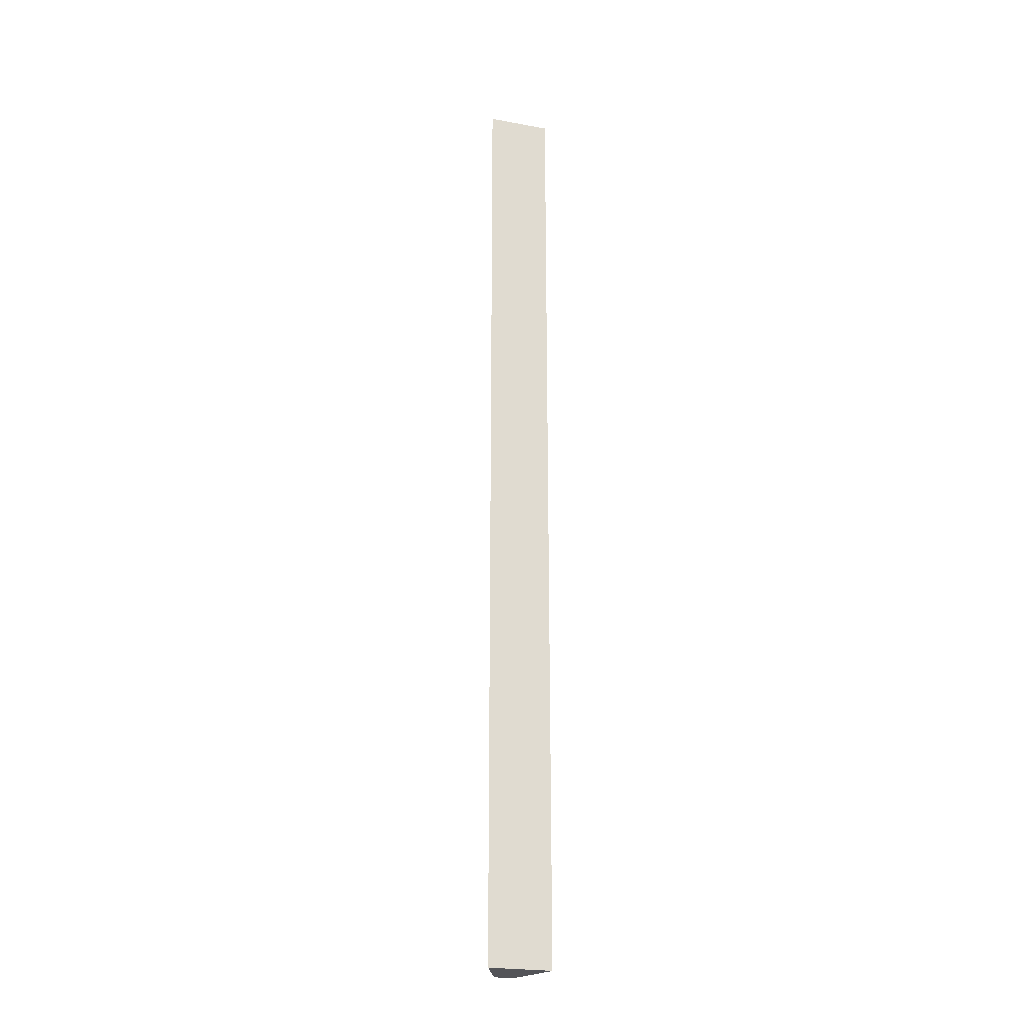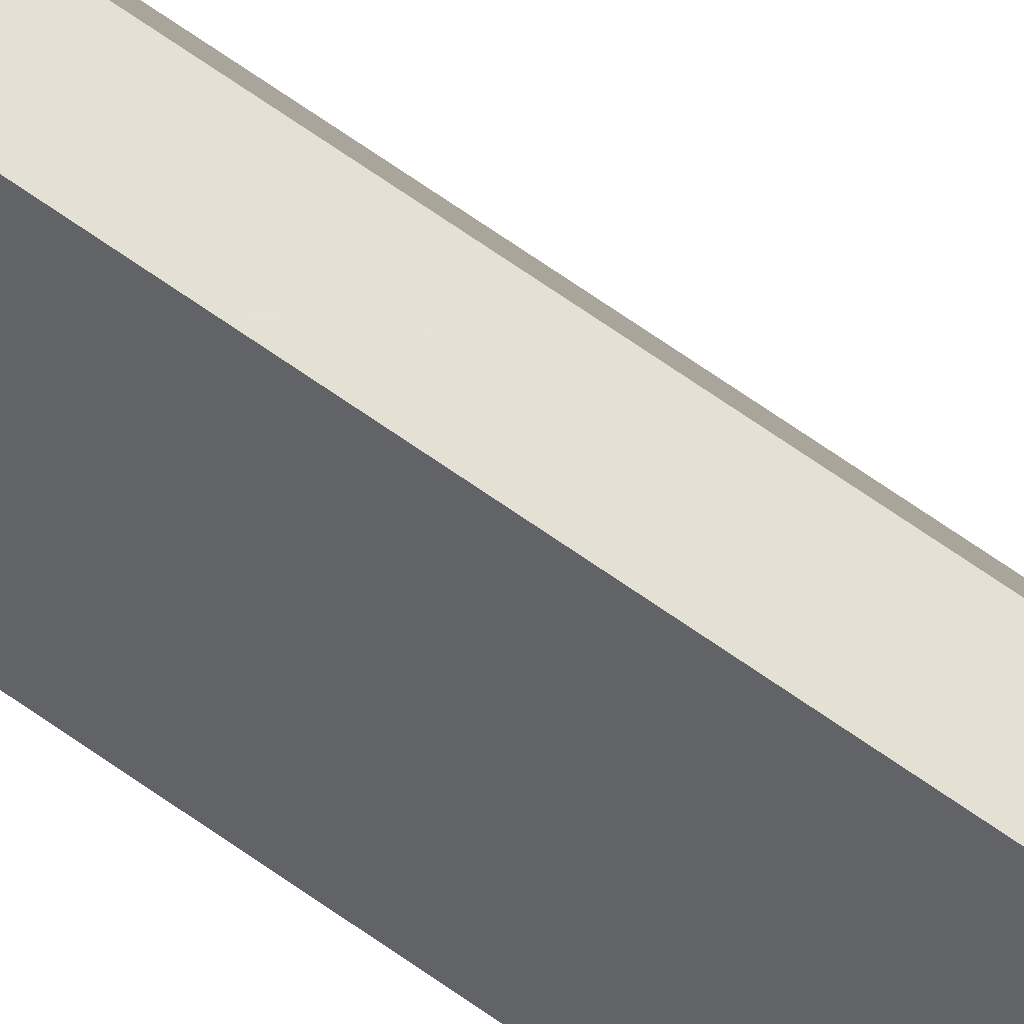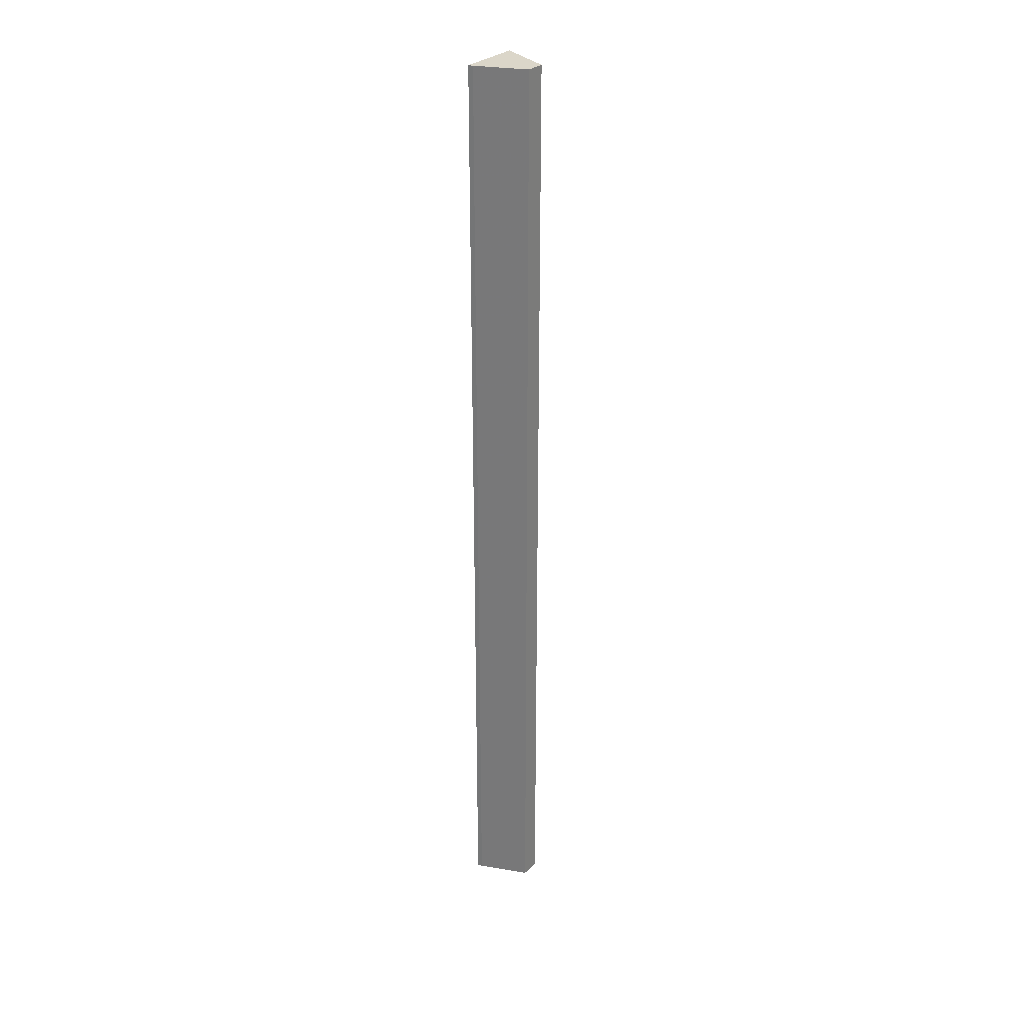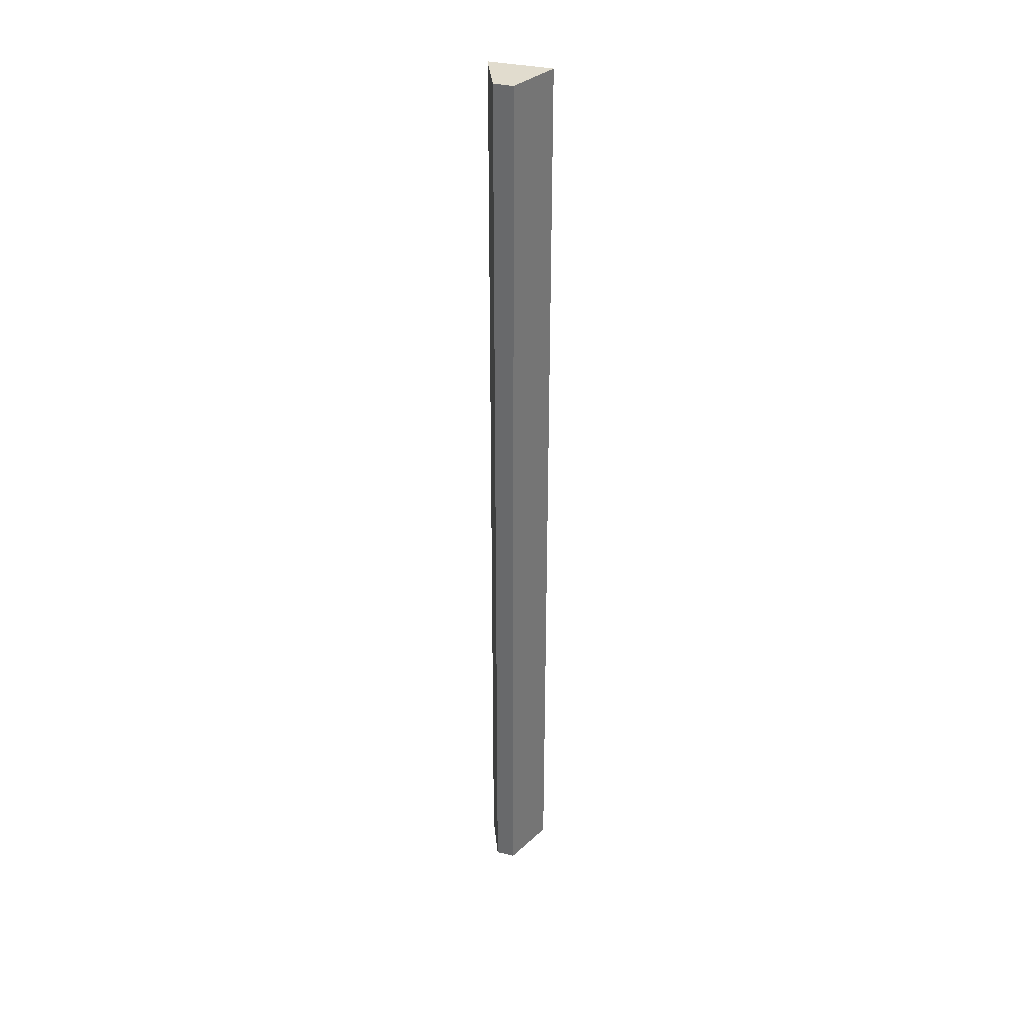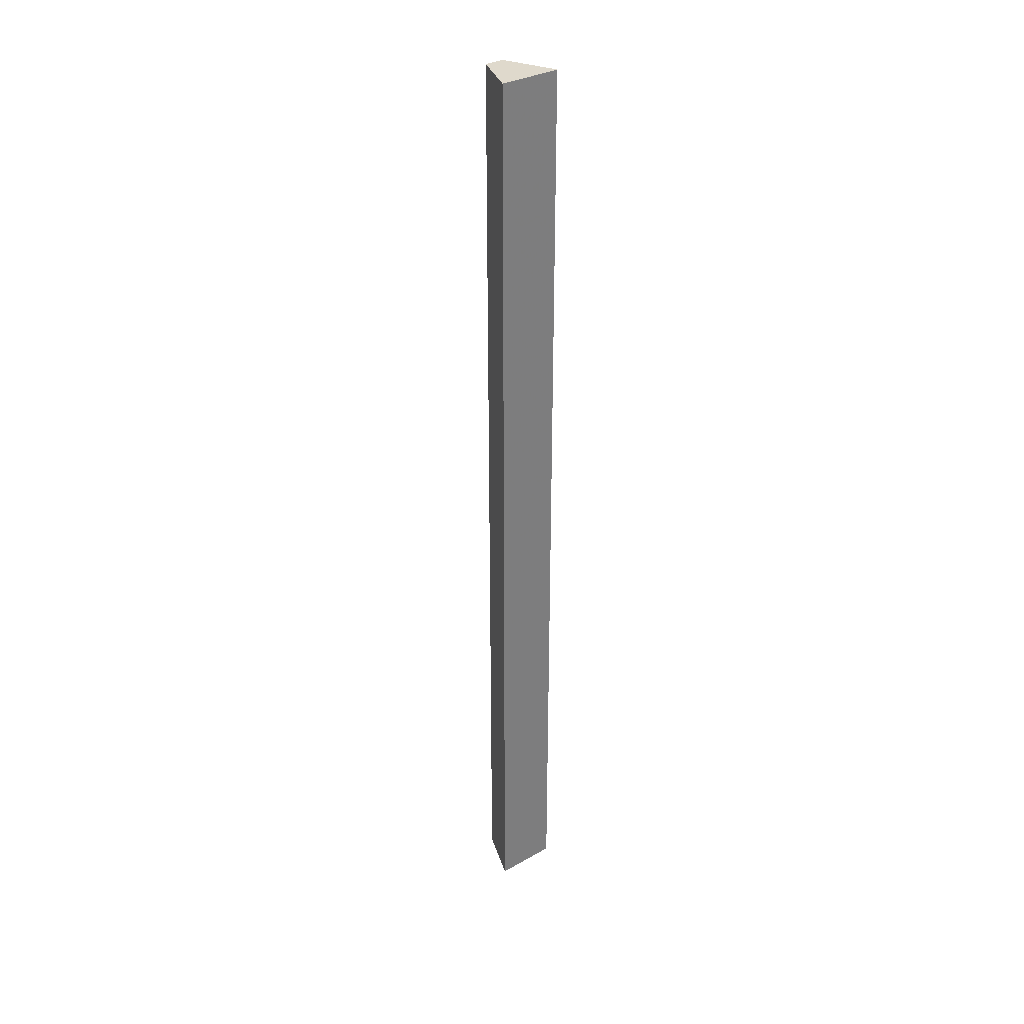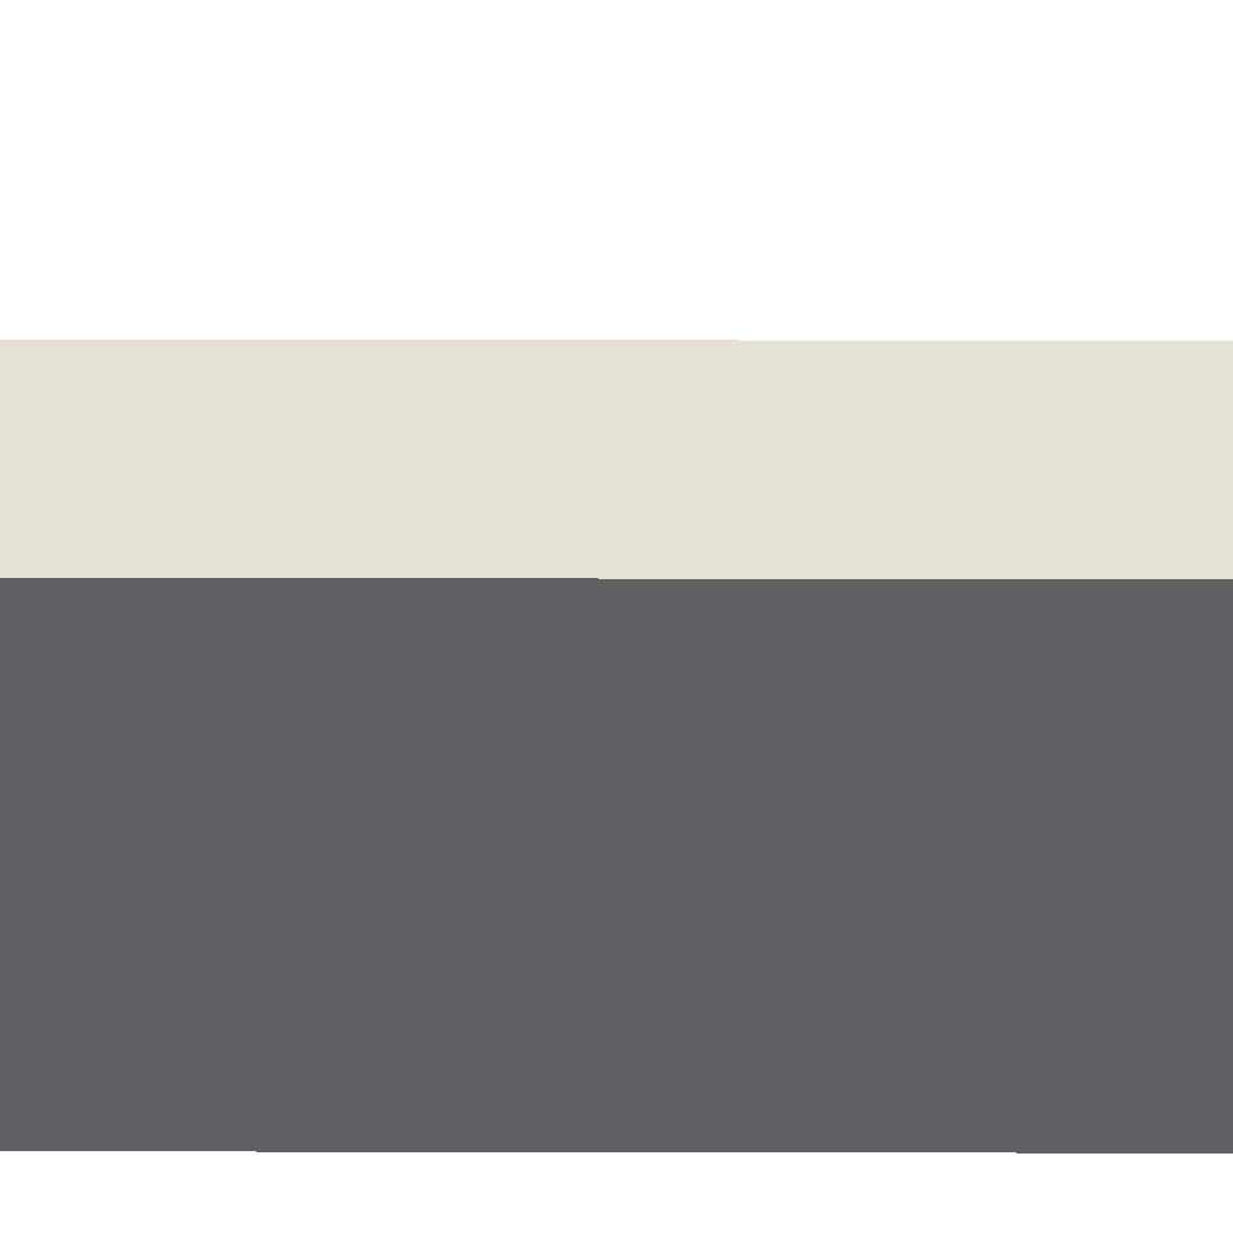
<metadata>
{"format":"obj","ext":"obj","renderer":"f3d","projection":"perspective","resolution":1024,"background":"white","views":[{"elev":-23.6,"azim":162.8,"up":"+Y"},{"elev":65.2,"azim":125.9,"up":"+Z"},{"elev":29.8,"azim":-53.4,"up":"+Y"},{"elev":34.1,"azim":17.3,"up":"+Y"},{"elev":32.3,"azim":141.8,"up":"+Y"},{"elev":64.1,"azim":90.1,"up":"+Z"}]}
</metadata>
<code>
v -0.007427 -0.1258 -0.3482
v 0 -0.4514 -0.3663
v 0 -0.1258 -0.3663
v -0.02154 -0.1258 -0.3663
v -0.01408 -0.4514 -0.3482
v -0.007427 -0.4514 -0.3482
v -0.01408 -0.1258 -0.3482
v -0.02154 -0.4514 -0.3663
v -0.02106 -0.4514 -0.3648
v -0.02106 -0.1258 -0.3648
f 1 2 3
f 1 3 4
f 3 2 4
f 6 2 1
f 6 1 5
f 7 5 1
f 7 1 4
f 8 4 2
f 9 5 7
f 9 4 8
f 9 8 2
f 9 6 5
f 9 2 6
f 10 9 7
f 10 7 4
f 10 4 9

</code>
